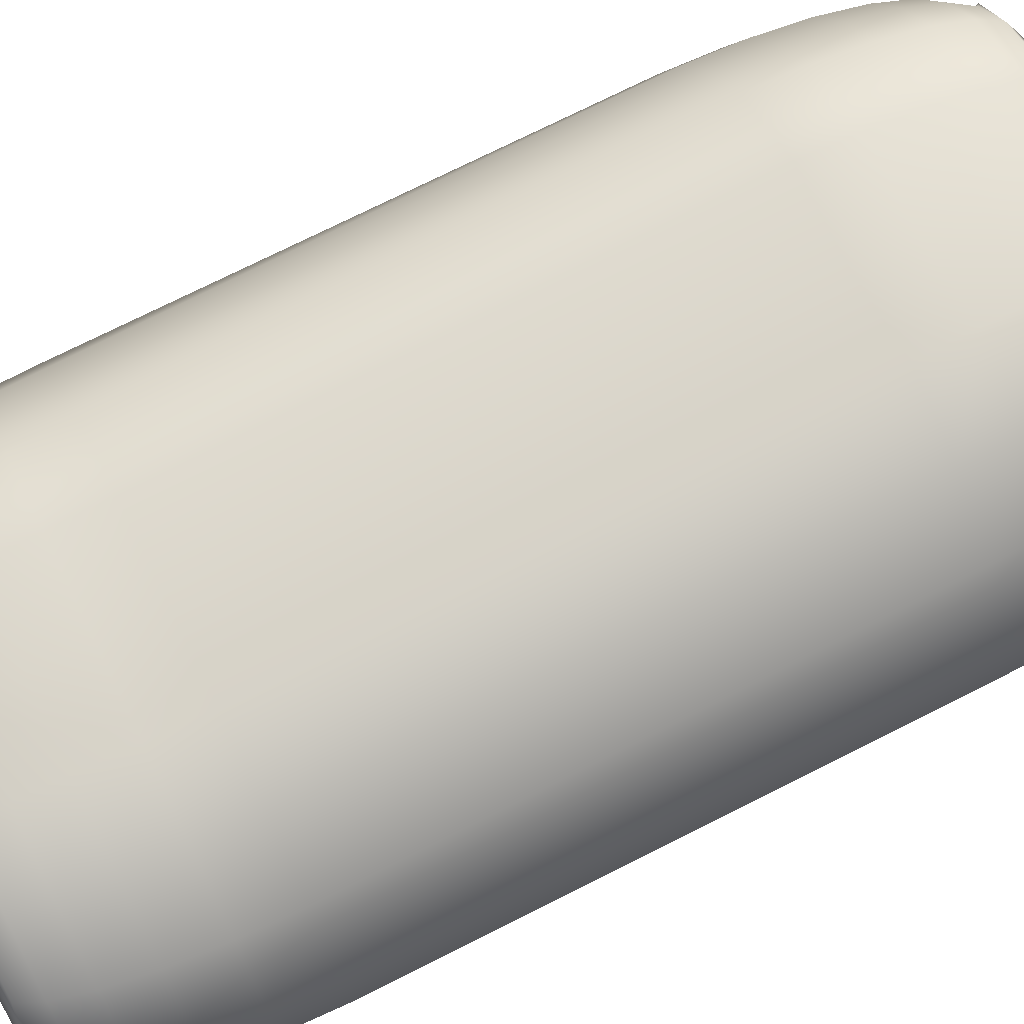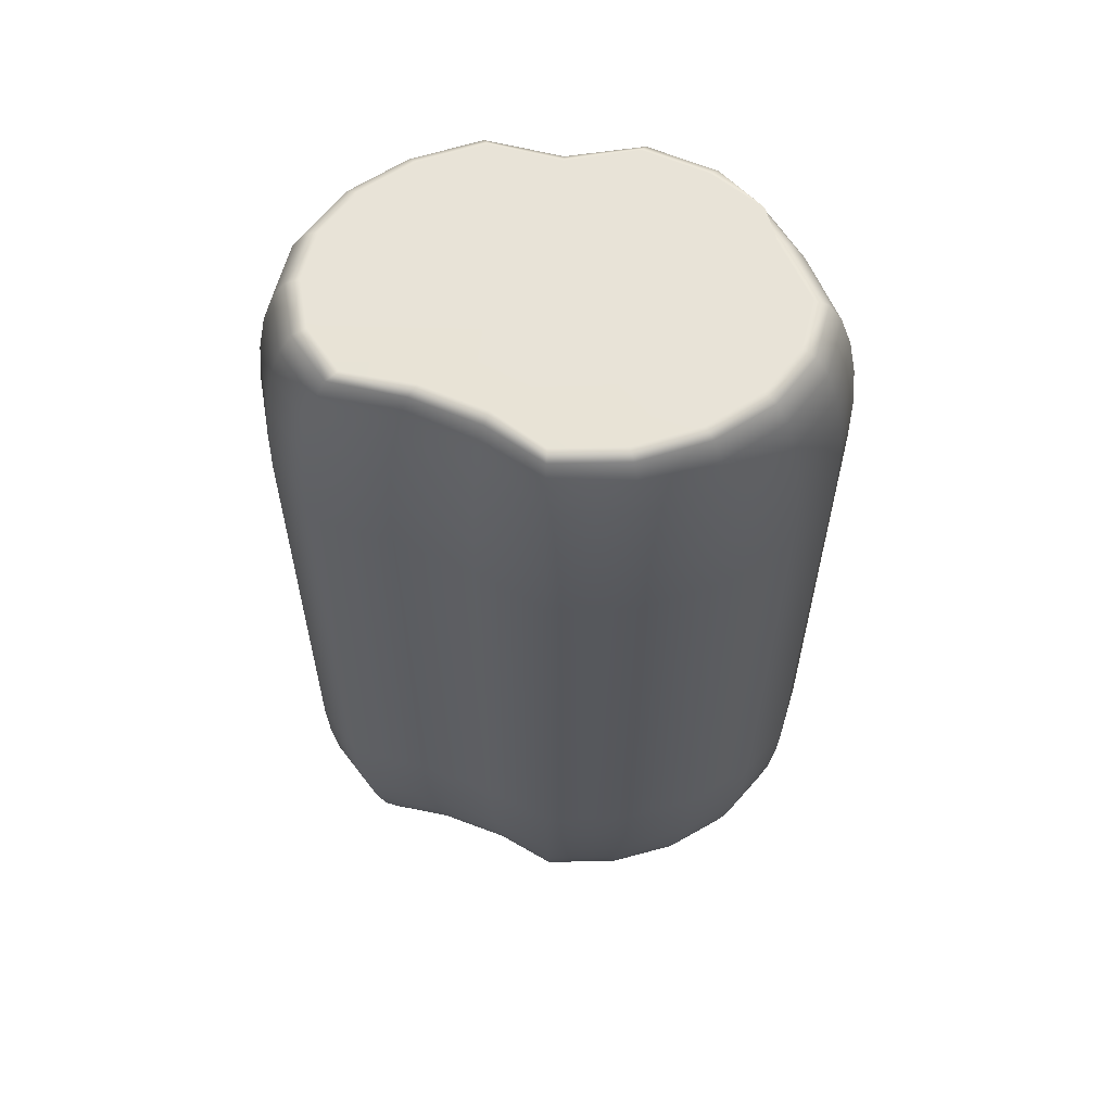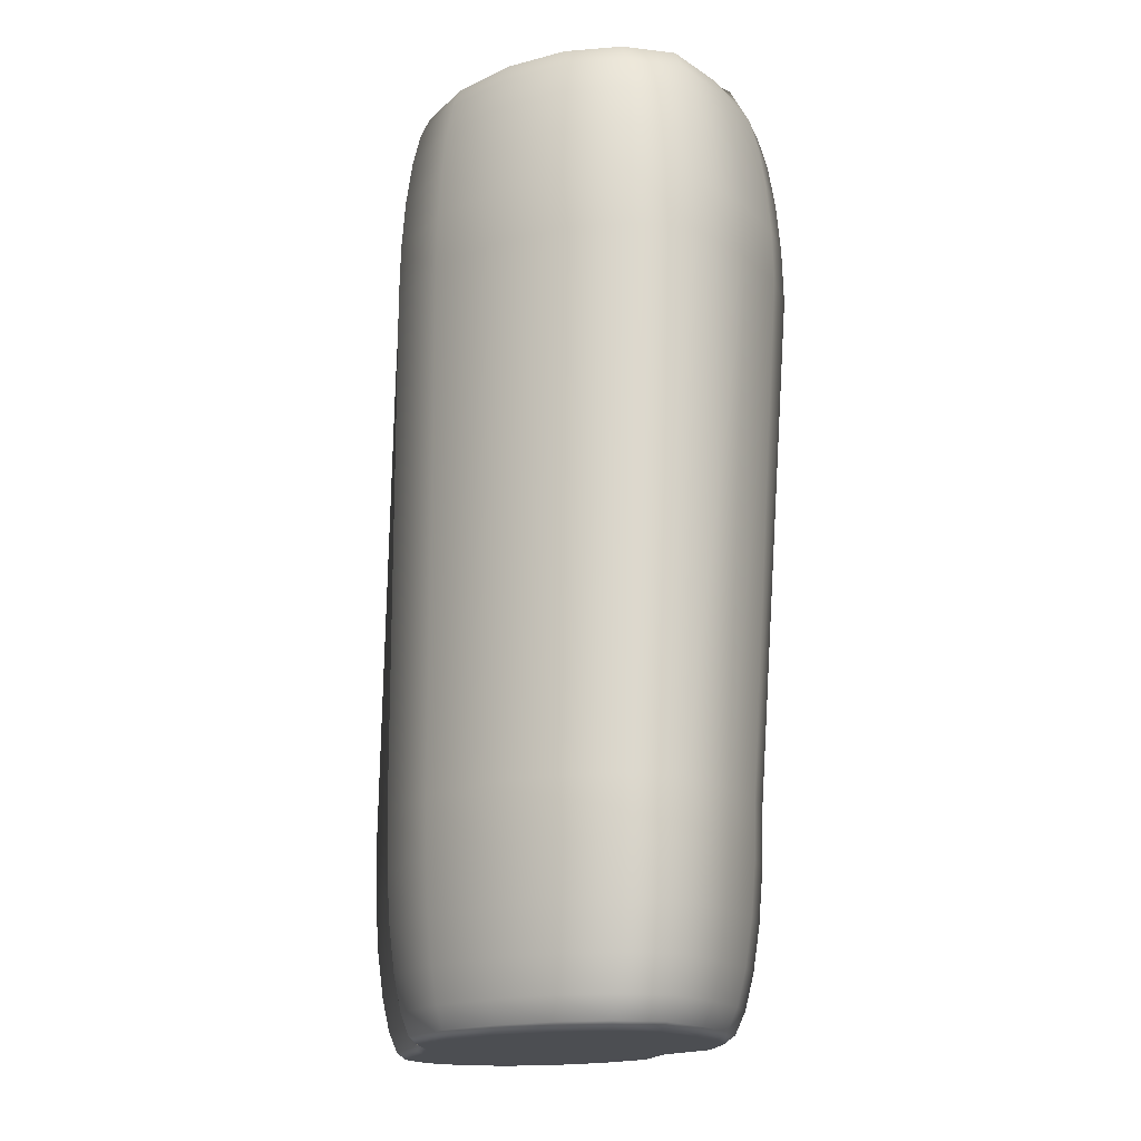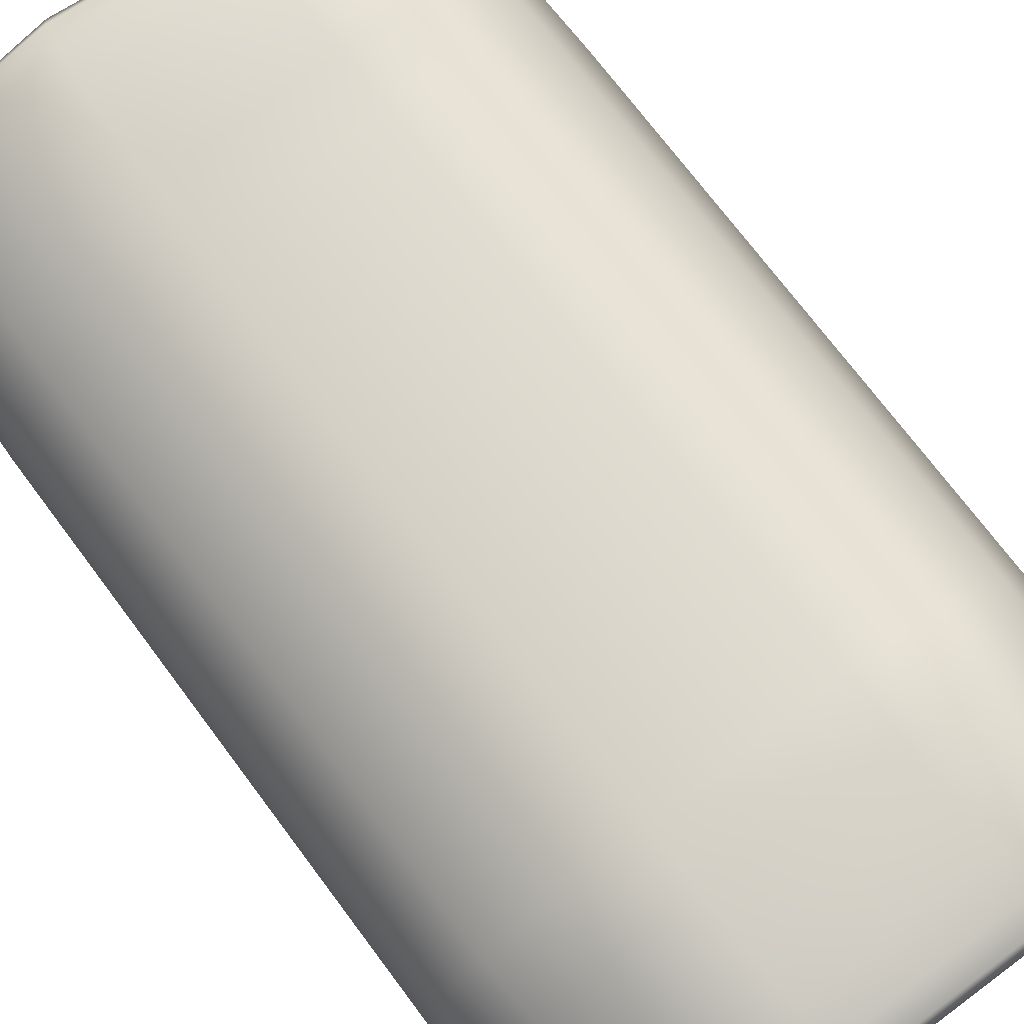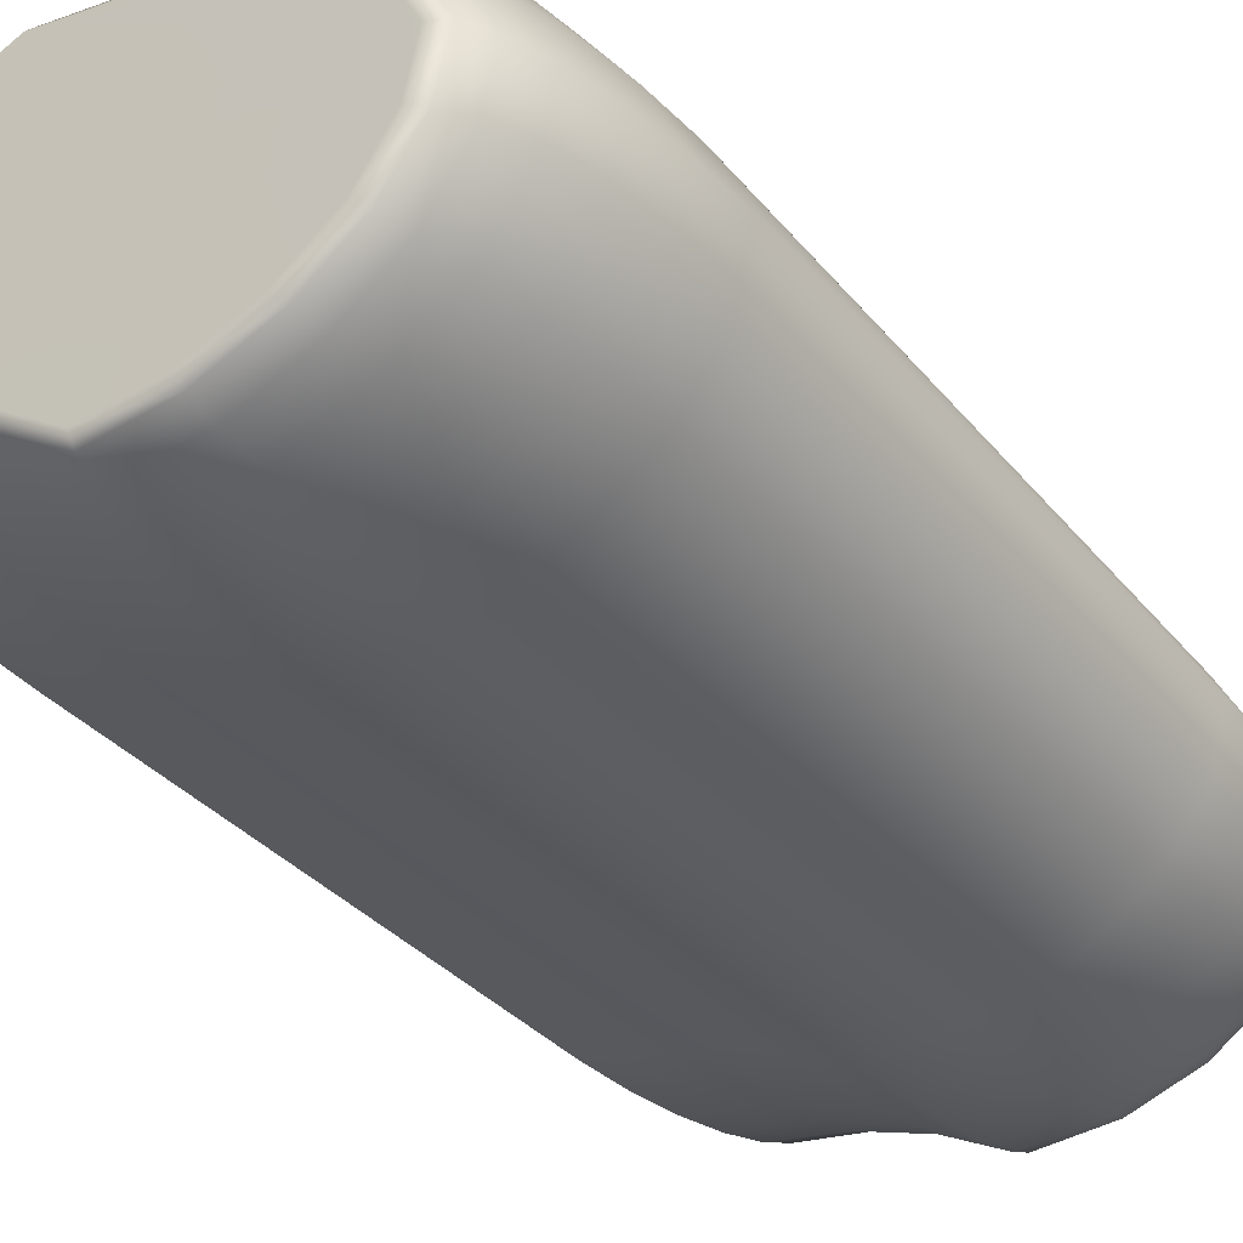
<metadata>
{"format":"obj","ext":"obj","renderer":"f3d","projection":"perspective","resolution":1024,"background":"white","views":[{"elev":70.4,"azim":-116.4,"up":"+Y"},{"elev":62.2,"azim":2.8,"up":"+Z"},{"elev":-16.7,"azim":64.4,"up":"+Z"},{"elev":75.5,"azim":-36.8,"up":"+Y"},{"elev":-34.8,"azim":35.4,"up":"+Y"}]}
</metadata>
<code>
g default
v 1.066 0.2875 -4.972
v 1.142 0.3035 -4.93
v 1.213 0.3184 -4.808
v 1.274 0.3312 -4.613
v 1.321 0.341 -4.359
v 1.35 0.3472 -4.064
v 1.36 0.3493 -3.747
v 0.8906 0.5105 -4.972
v 0.9554 0.5409 -4.93
v 1.016 0.5693 -4.808
v 1.067 0.5936 -4.613
v 1.107 0.6123 -4.359
v 1.132 0.624 -4.064
v 1.141 0.628 -3.747
v 0.7268 0.6472 -4.972
v 0.7738 0.6891 -4.93
v 0.8176 0.7281 -4.808
v 0.8553 0.7616 -4.613
v 0.8841 0.7873 -4.359
v 0.9023 0.8035 -4.064
v 0.9085 0.809 -3.747
v 0.3821 0.7609 -4.972
v 0.4068 0.8101 -4.93
v 0.4299 0.856 -4.808
v 0.4496 0.8954 -4.613
v 0.4648 0.9256 -4.359
v 0.4744 0.9446 -4.064
v 0.4776 0.9511 -3.747
v 0 0.6857 -4.972
v 0 0.7375 -4.93
v 0 0.7857 -4.808
v 0 0.8271 -4.613
v 0 0.8589 -4.359
v 0 0.8789 -4.064
v 0 0.8857 -3.747
v -0.3821 0.7609 -4.972
v -0.4068 0.8101 -4.93
v -0.4299 0.856 -4.808
v -0.4496 0.8954 -4.613
v -0.4648 0.9256 -4.359
v -0.4744 0.9446 -4.064
v -0.4776 0.9511 -3.747
v -0.7268 0.6472 -4.972
v -0.7738 0.6891 -4.93
v -0.8176 0.7281 -4.808
v -0.8553 0.7616 -4.613
v -0.8841 0.7873 -4.359
v -0.9023 0.8035 -4.064
v -0.9085 0.809 -3.747
v -1 0.4702 -4.972
v -1.065 0.5007 -4.93
v -1.125 0.529 -4.808
v -1.177 0.5534 -4.613
v -1.217 0.572 -4.359
v -1.242 0.5838 -4.064
v -1.25 0.5878 -3.747
v -1.176 0.2472 -4.972
v -1.252 0.2632 -4.93
v -1.323 0.2781 -4.808
v -1.384 0.2909 -4.613
v -1.431 0.3007 -4.359
v -1.46 0.3069 -4.064
v -1.47 0.309 -3.747
v -1.237 -0 -4.972
v -1.317 -0 -4.93
v -1.391 -0 -4.808
v -1.455 -0 -4.613
v -1.504 -0 -4.359
v -1.535 -0 -4.064
v -1.546 0 -3.747
v -1.176 -0.2472 -4.972
v -1.252 -0.2632 -4.93
v -1.323 -0.2781 -4.808
v -1.384 -0.2909 -4.613
v -1.431 -0.3007 -4.359
v -1.46 -0.3069 -4.064
v -1.47 -0.309 -3.747
v -1 -0.4529 -4.972
v -1.065 -0.4833 -4.93
v -1.125 -0.5116 -4.808
v -1.177 -0.536 -4.613
v -1.217 -0.5547 -4.359
v -1.242 -0.5664 -4.064
v -1.25 -0.5704 -3.747
v -0.6226 -0.5026 -4.972
v -0.6696 -0.5444 -4.93
v -0.7135 -0.5834 -4.808
v -0.7511 -0.617 -4.613
v -0.78 -0.6427 -4.359
v -0.7981 -0.6588 -4.064
v -0.8043 -0.6643 -3.747
v -0.2779 -0.6162 -4.972
v -0.3026 -0.6654 -4.93
v -0.3257 -0.7113 -4.808
v -0.3455 -0.7507 -4.613
v -0.3606 -0.7809 -4.359
v -0.3702 -0.7999 -4.064
v -0.3734 -0.8064 -3.747
v 2.2e-05 -0.7827 -4.972
v 2.2e-05 -0.8344 -4.93
v 2.2e-05 -0.8826 -4.808
v 2.2e-05 -0.9241 -4.613
v 2.2e-05 -0.9558 -4.359
v 2.2e-05 -0.9758 -4.064
v 2.2e-05 -0.9826 -3.747
v 0.3821 -0.7609 -4.972
v 0.4068 -0.8101 -4.93
v 0.4299 -0.856 -4.808
v 0.4496 -0.8954 -4.613
v 0.4648 -0.9256 -4.359
v 0.4744 -0.9446 -4.064
v 0.4776 -0.9511 -3.747
v 0.7268 -0.6472 -4.972
v 0.7738 -0.6891 -4.93
v 0.8176 -0.7281 -4.808
v 0.8553 -0.7616 -4.613
v 0.8841 -0.7873 -4.359
v 0.9023 -0.8035 -4.064
v 0.9085 -0.809 -3.747
v 1 -0.4702 -4.972
v 1.065 -0.5007 -4.93
v 1.125 -0.529 -4.808
v 1.177 -0.5534 -4.613
v 1.217 -0.572 -4.359
v 1.242 -0.5838 -4.064
v 1.25 -0.5878 -3.747
v 1.176 -0.2472 -4.972
v 1.252 -0.2632 -4.93
v 1.323 -0.2781 -4.808
v 1.384 -0.2909 -4.613
v 1.431 -0.3007 -4.359
v 1.46 -0.3069 -4.064
v 1.47 -0.309 -3.747
v 1.237 0 -4.972
v 1.317 0 -4.93
v 1.391 0 -4.808
v 1.455 0 -4.613
v 1.504 0 -4.359
v 1.535 0 -4.064
v 1.546 0 -3.747
v 1.066 0.4501 0.4538
v 1.142 0.4682 0.4121
v 1.213 0.4851 0.2897
v 1.274 0.4996 0.095
v 1.321 0.5107 -0.1587
v 1.35 0.5177 -0.4541
v 1.36 0.5201 -0.7712
v 1 0.6571 0.4538
v 0.9554 0.7371 0.4121
v 1.016 0.7692 0.2897
v 1.067 0.7967 0.095
v 1.107 0.8179 -0.1587
v 1.132 0.8312 -0.4541
v 1.141 0.8357 -0.7712
v 0.7268 0.8575 0.4538
v 0.7738 0.9049 0.4121
v 0.8176 0.9491 0.2897
v 0.8553 0.987 0.095
v 0.8841 1.016 -0.1587
v 0.9023 1.034 -0.4541
v 0.9085 1.041 -0.7712
v 0.3821 0.9862 0.4538
v 0.4068 1.042 0.4121
v 0.4299 1.094 0.2897
v 0.4496 1.138 0.095
v 0.4648 1.173 -0.1587
v 0.4744 1.194 -0.4541
v 0.4776 1.202 -0.7712
v 0 0.901 0.4538
v 0 0.9596 0.4121
v 0 1.014 0.2897
v 0 1.061 0.095
v 0 1.097 -0.1587
v 0 1.12 -0.4541
v 0 1.127 -0.7712
v -0.3821 0.9862 0.4538
v -0.4068 1.042 0.4121
v -0.4299 1.094 0.2897
v -0.4496 1.138 0.095
v -0.4648 1.173 -0.1587
v -0.4744 1.194 -0.4541
v -0.4776 1.202 -0.7712
v -0.7268 0.8575 0.4538
v -0.7738 0.9049 0.4121
v -0.8176 0.9491 0.2897
v -0.8553 0.987 0.095
v -0.8841 1.016 -0.1587
v -0.9023 1.034 -0.4541
v -0.9085 1.041 -0.7712
v -1 0.657 0.4538
v -1.065 0.6915 0.4121
v -1.125 0.7236 0.2897
v -1.177 0.7512 0.095
v -1.217 0.7723 -0.1587
v -1.242 0.7856 -0.4541
v -1.25 0.7902 -0.7712
v -1.176 0.4045 0.4538
v -1.252 0.4226 0.4121
v -1.323 0.4395 0.2897
v -1.384 0.454 0.095
v -1.431 0.4651 -0.1587
v -1.46 0.4721 -0.4541
v -1.47 0.4745 -0.7712
v -1.237 0.1246 0.4538
v -1.317 0.1246 0.4121
v -1.391 0.1246 0.2897
v -1.455 0.1246 0.095
v -1.504 0.1246 -0.1587
v -1.535 0.1246 -0.4541
v -1.546 0.1246 -0.7712
v -1.176 -0.1554 0.4538
v -1.252 -0.1735 0.4121
v -1.323 -0.1904 0.2897
v -1.384 -0.2049 0.095
v -1.431 -0.216 -0.1587
v -1.46 -0.223 -0.4541
v -1.47 -0.2254 -0.7712
v -1 -0.3883 0.4538
v -1.065 -0.4227 0.4121
v -1.125 -0.4548 0.2897
v -1.177 -0.4824 0.095
v -1.217 -0.5036 -0.1587
v -1.242 -0.5169 -0.4541
v -1.25 -0.5214 -0.7712
v -0.6226 -0.4445 0.4538
v -0.6696 -0.4919 0.4121
v -0.7135 -0.5361 0.2897
v -0.7511 -0.5741 0.095
v -0.78 -0.6032 -0.1587
v -0.7981 -0.6215 -0.4541
v -0.8043 -0.6277 -0.7712
v -0.2779 -0.5732 0.4538
v -0.3026 -0.629 0.4121
v -0.3257 -0.6809 0.2897
v -0.3455 -0.7255 0.095
v -0.3606 -0.7597 -0.1587
v -0.3702 -0.7812 -0.4541
v -0.3734 -0.7886 -0.7712
v 2.2e-05 -0.7617 0.4538
v 2.2e-05 -0.8203 0.4121
v 2.2e-05 -0.8749 0.2897
v 2.2e-05 -0.9218 0.095
v 2.2e-05 -0.9578 -0.1587
v 2.2e-05 -0.9805 -0.4541
v 2.2e-05 -0.9882 -0.7712
v 0.3821 -0.737 0.4538
v 0.4068 -0.7928 0.4121
v 0.4299 -0.8447 0.2897
v 0.4496 -0.8893 0.095
v 0.4648 -0.9236 -0.1587
v 0.4744 -0.9451 -0.4541
v 0.4776 -0.9524 -0.7712
v 0.7268 -0.6084 0.4538
v 0.7738 -0.6558 0.4121
v 0.8176 -0.7 0.2897
v 0.8553 -0.7379 0.095
v 0.8841 -0.767 -0.1587
v 0.9023 -0.7853 -0.4541
v 0.9085 -0.7916 -0.7712
v 1 -0.4079 0.4538
v 1.065 -0.4424 0.4121
v 1.125 -0.4745 0.2897
v 1.177 -0.5021 0.095
v 1.217 -0.5232 -0.1587
v 1.242 -0.5365 -0.4541
v 1.25 -0.5411 -0.7712
v 1.176 -0.1554 0.4538
v 1.252 -0.1735 0.4121
v 1.323 -0.1904 0.2897
v 1.384 -0.2049 0.095
v 1.431 -0.216 -0.1587
v 1.46 -0.223 -0.4541
v 1.47 -0.2254 -0.7712
v 1.237 0.1246 0.4538
v 1.317 0.1246 0.4121
v 1.391 0.1246 0.2897
v 1.455 0.1246 0.095
v 1.504 0.1246 -0.1587
v 1.535 0.1246 -0.4541
v 1.546 0.1246 -0.7712
g pCylinder1
f 7 14 154 147
f 14 21 161 154
f 21 28 168 161
f 28 35 175 168
f 35 42 182 175
f 42 49 189 182
f 49 56 196 189
f 56 63 203 196
f 63 70 210 203
f 70 77 217 210
f 77 84 224 217
f 84 91 231 224
f 91 98 238 231
f 98 105 245 238
f 105 112 252 245
f 112 119 259 252
f 119 126 266 259
f 126 133 273 266
f 133 140 280 273
f 140 7 147 280
f 1 134 127 120 113 106 99 92 85 78 71 64 57 50 43 36 29 22 15 8
f 141 148 155 162 169 176 183 190 197 204 211 218 225 232 239 246 253 260 267 274
f 6 7 140 139
f 5 6 139 138
f 4 5 138 137
f 3 4 137 136
f 1 2 135 134
f 2 3 136 135
f 7 6 13 14
f 6 5 12 13
f 5 4 11 12
f 4 3 10 11
f 3 2 9 10
f 2 1 8 9
f 14 13 20 21
f 13 12 19 20
f 12 11 18 19
f 11 10 17 18
f 10 9 16 17
f 9 8 15 16
f 21 20 27 28
f 20 19 26 27
f 19 18 25 26
f 18 17 24 25
f 17 16 23 24
f 16 15 22 23
f 28 27 34 35
f 27 26 33 34
f 26 25 32 33
f 25 24 31 32
f 24 23 30 31
f 23 22 29 30
f 35 34 41 42
f 34 33 40 41
f 33 32 39 40
f 32 31 38 39
f 31 30 37 38
f 30 29 36 37
f 42 41 48 49
f 41 40 47 48
f 40 39 46 47
f 39 38 45 46
f 38 37 44 45
f 37 36 43 44
f 49 48 55 56
f 48 47 54 55
f 47 46 53 54
f 46 45 52 53
f 45 44 51 52
f 44 43 50 51
f 56 55 62 63
f 55 54 61 62
f 54 53 60 61
f 53 52 59 60
f 52 51 58 59
f 51 50 57 58
f 63 62 69 70
f 62 61 68 69
f 61 60 67 68
f 60 59 66 67
f 59 58 65 66
f 58 57 64 65
f 70 69 76 77
f 69 68 75 76
f 68 67 74 75
f 67 66 73 74
f 66 65 72 73
f 65 64 71 72
f 77 76 83 84
f 76 75 82 83
f 75 74 81 82
f 74 73 80 81
f 73 72 79 80
f 72 71 78 79
f 84 83 90 91
f 83 82 89 90
f 82 81 88 89
f 81 80 87 88
f 80 79 86 87
f 79 78 85 86
f 91 90 97 98
f 90 89 96 97
f 89 88 95 96
f 88 87 94 95
f 87 86 93 94
f 86 85 92 93
f 98 97 104 105
f 97 96 103 104
f 96 95 102 103
f 95 94 101 102
f 94 93 100 101
f 93 92 99 100
f 105 104 111 112
f 104 103 110 111
f 103 102 109 110
f 102 101 108 109
f 101 100 107 108
f 100 99 106 107
f 112 111 118 119
f 111 110 117 118
f 110 109 116 117
f 109 108 115 116
f 108 107 114 115
f 107 106 113 114
f 119 118 125 126
f 118 117 124 125
f 117 116 123 124
f 116 115 122 123
f 115 114 121 122
f 114 113 120 121
f 126 125 132 133
f 125 124 131 132
f 124 123 130 131
f 123 122 129 130
f 122 121 128 129
f 121 120 127 128
f 133 132 139 140
f 132 131 138 139
f 131 130 137 138
f 130 129 136 137
f 129 128 135 136
f 128 127 134 135
f 146 147 154 153
f 145 146 153 152
f 144 145 152 151
f 143 144 151 150
f 141 142 149 148
f 142 143 150 149
f 153 154 161 160
f 152 153 160 159
f 151 152 159 158
f 150 151 158 157
f 148 149 156 155
f 149 150 157 156
f 160 161 168 167
f 159 160 167 166
f 158 159 166 165
f 157 158 165 164
f 155 156 163 162
f 156 157 164 163
f 167 168 175 174
f 166 167 174 173
f 165 166 173 172
f 164 165 172 171
f 162 163 170 169
f 163 164 171 170
f 174 175 182 181
f 173 174 181 180
f 172 173 180 179
f 171 172 179 178
f 169 170 177 176
f 170 171 178 177
f 181 182 189 188
f 180 181 188 187
f 179 180 187 186
f 178 179 186 185
f 176 177 184 183
f 177 178 185 184
f 188 189 196 195
f 187 188 195 194
f 186 187 194 193
f 185 186 193 192
f 183 184 191 190
f 184 185 192 191
f 195 196 203 202
f 194 195 202 201
f 193 194 201 200
f 192 193 200 199
f 190 191 198 197
f 191 192 199 198
f 202 203 210 209
f 201 202 209 208
f 200 201 208 207
f 199 200 207 206
f 197 198 205 204
f 198 199 206 205
f 209 210 217 216
f 208 209 216 215
f 207 208 215 214
f 206 207 214 213
f 204 205 212 211
f 205 206 213 212
f 216 217 224 223
f 215 216 223 222
f 214 215 222 221
f 213 214 221 220
f 211 212 219 218
f 212 213 220 219
f 223 224 231 230
f 222 223 230 229
f 221 222 229 228
f 220 221 228 227
f 218 219 226 225
f 219 220 227 226
f 230 231 238 237
f 229 230 237 236
f 228 229 236 235
f 227 228 235 234
f 225 226 233 232
f 226 227 234 233
f 237 238 245 244
f 236 237 244 243
f 235 236 243 242
f 234 235 242 241
f 232 233 240 239
f 233 234 241 240
f 244 245 252 251
f 243 244 251 250
f 242 243 250 249
f 241 242 249 248
f 239 240 247 246
f 240 241 248 247
f 251 252 259 258
f 250 251 258 257
f 249 250 257 256
f 248 249 256 255
f 246 247 254 253
f 247 248 255 254
f 258 259 266 265
f 257 258 265 264
f 256 257 264 263
f 255 256 263 262
f 253 254 261 260
f 254 255 262 261
f 265 266 273 272
f 264 265 272 271
f 263 264 271 270
f 262 263 270 269
f 260 261 268 267
f 261 262 269 268
f 272 273 280 279
f 271 272 279 278
f 270 271 278 277
f 269 270 277 276
f 267 268 275 274
f 268 269 276 275
f 147 146 279 280
f 146 145 278 279
f 145 144 277 278
f 144 143 276 277
f 143 142 275 276
f 142 141 274 275

</code>
